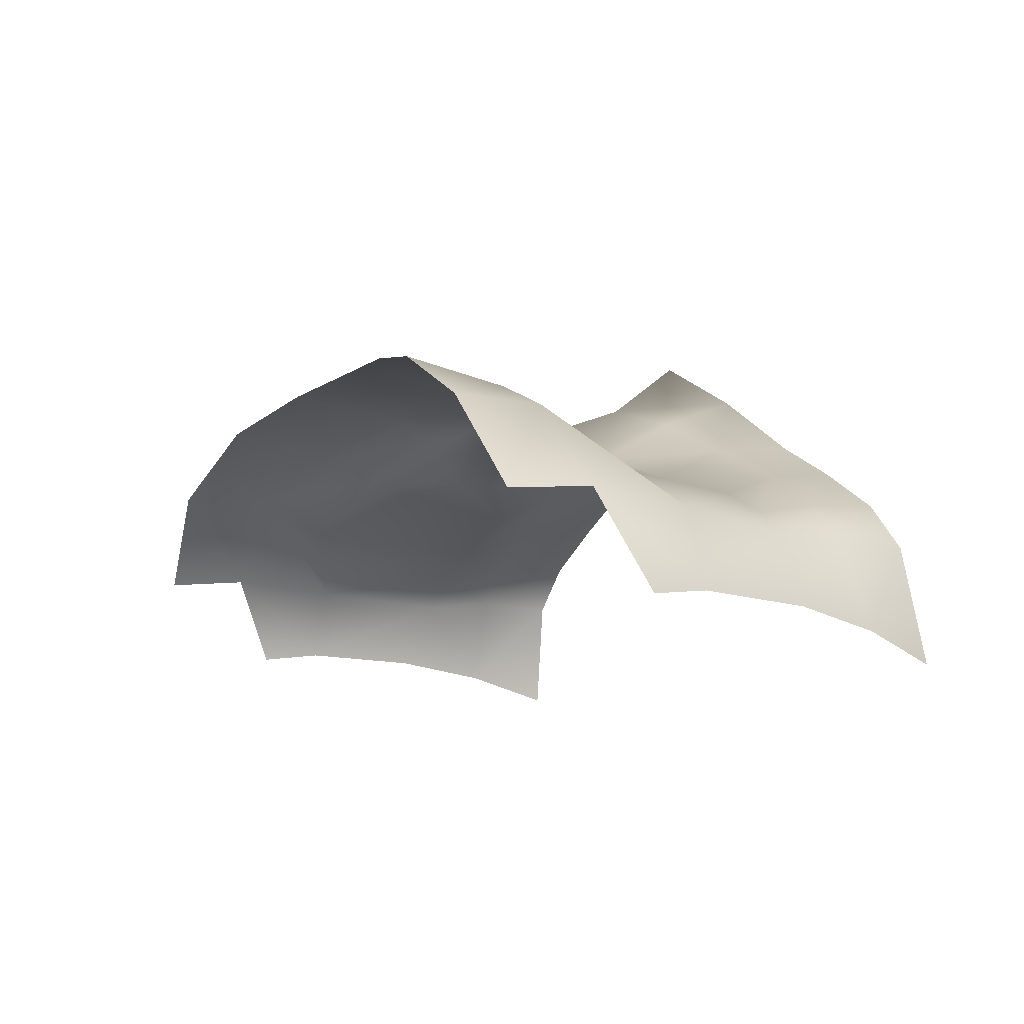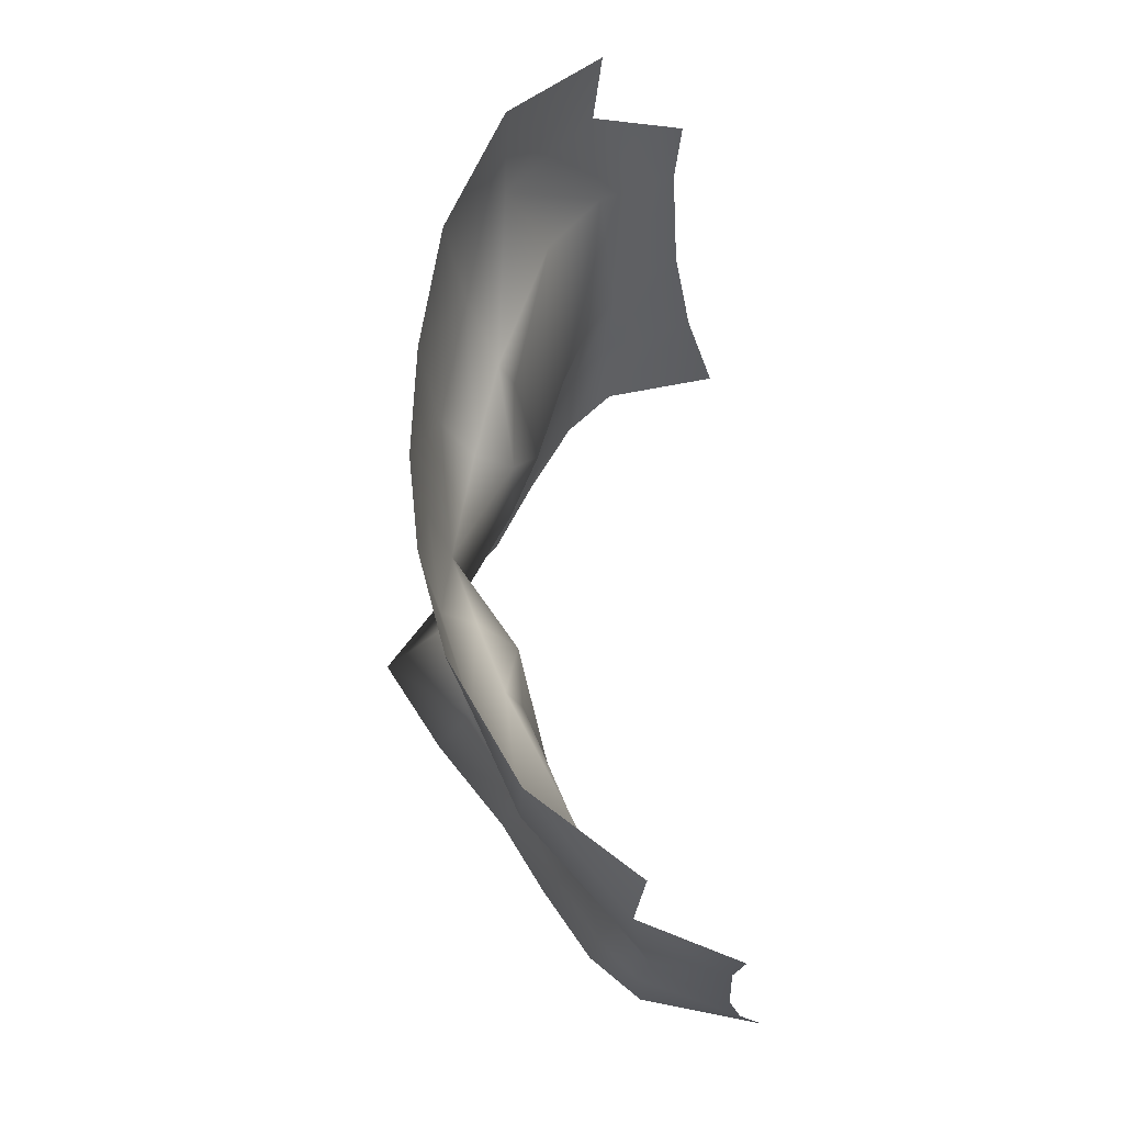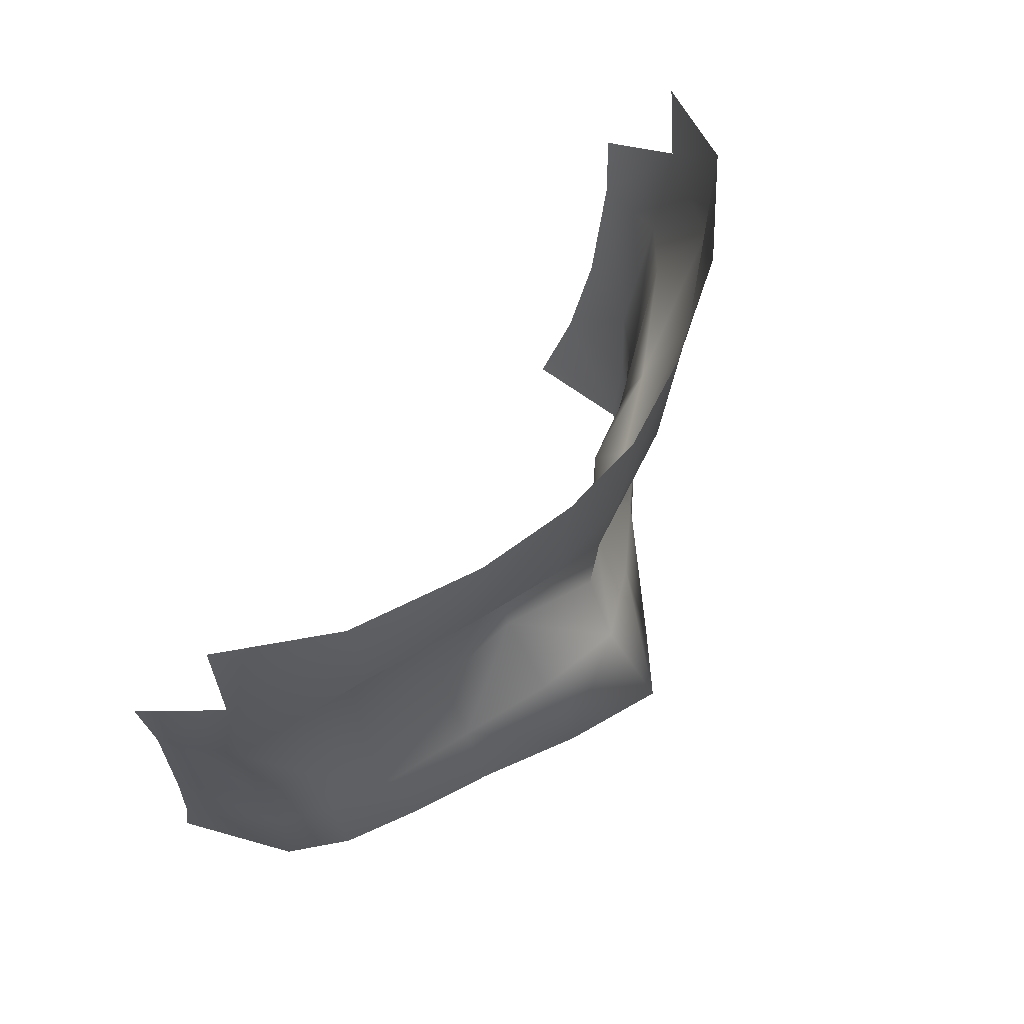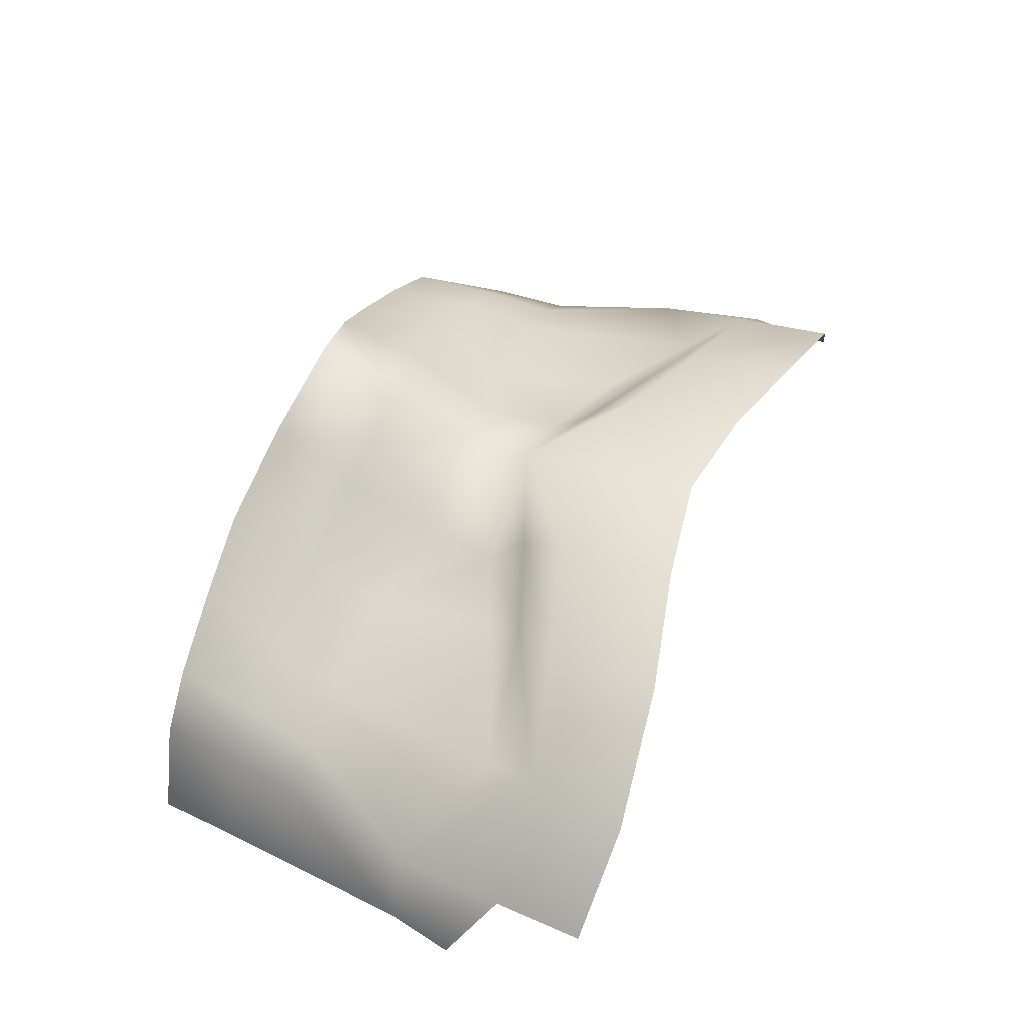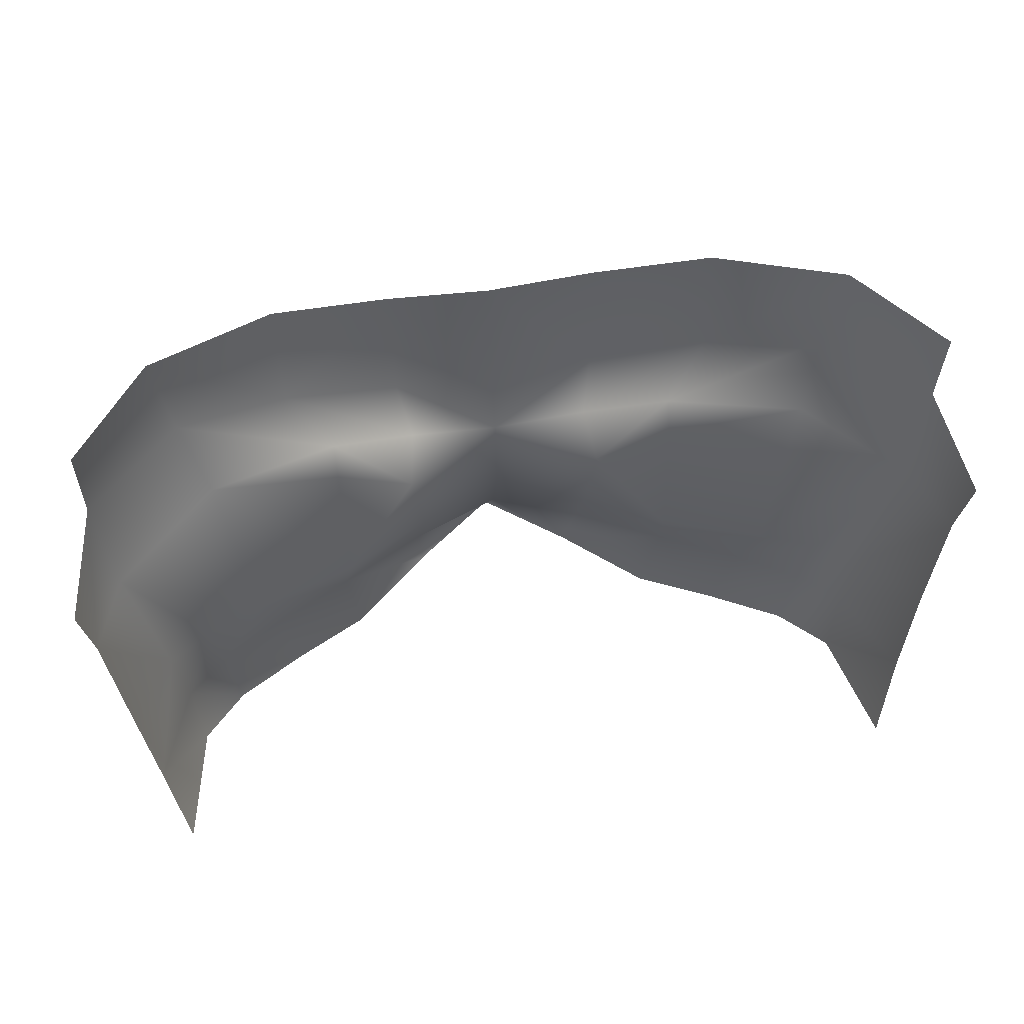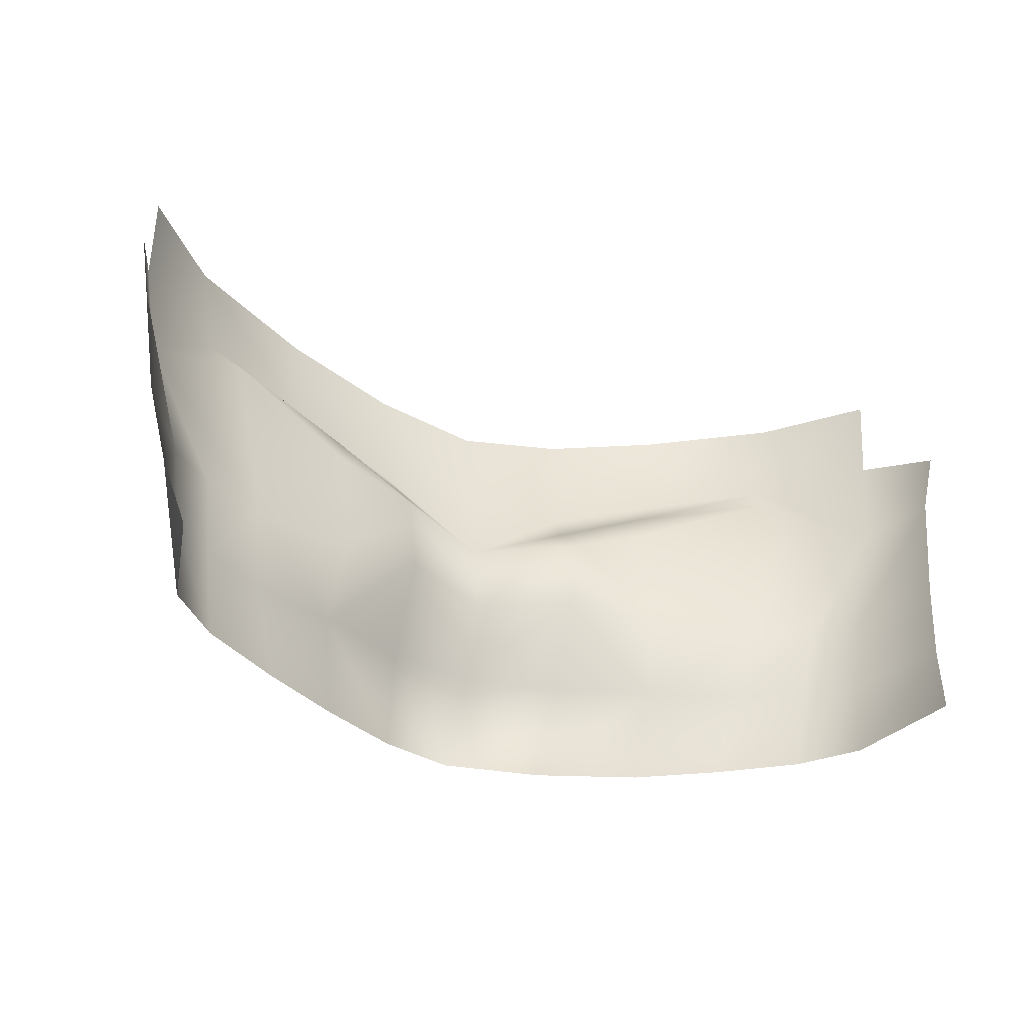
<metadata>
{"format":"obj","ext":"obj","renderer":"f3d","projection":"perspective","resolution":1024,"background":"white","views":[{"elev":-8.6,"azim":-119.0,"up":"+Z"},{"elev":60.1,"azim":88.2,"up":"+Y"},{"elev":52.7,"azim":-59.1,"up":"+Y"},{"elev":52.0,"azim":111.9,"up":"+Z"},{"elev":52.0,"azim":169.9,"up":"+Y"},{"elev":-36.9,"azim":157.0,"up":"+Y"}]}
</metadata>
<code>
g facial_eye_geo
v -0.0912 1.4 0.07777
v -0.08107 1.383 0.09811
v -0.08693 1.382 0.07146
v -0.08284 1.402 0.09926
v -0.09516 1.422 0.08174
v -0.07096 1.383 0.109
v -0.08533 1.419 0.09751
v -0.0988 1.449 0.08329
v -0.07357 1.402 0.1075
v -0.05453 1.382 0.119
v -0.0927 1.449 0.1008
v -0.076 1.419 0.1045
v -0.05976 1.403 0.1159
v -0.04083 1.404 0.1248
v -0.03779 1.382 0.128
v -0.0191 1.386 0.1425
v -0.0627 1.418 0.1105
v -0.09594 1.473 0.1029
v -0.1014 1.463 0.08173
v -0.07505 1.473 0.1232
v -0.09624 1.493 0.1011
v -0.0789 1.495 0.1226
v -0.06934 1.461 0.1137
v -0.04983 1.468 0.1323
v -0.05057 1.492 0.1363
v -0.02408 1.487 0.1418
v -0.03958 1.42 0.1174
v -0.04031 1.456 0.1258
v -0.02348 1.46 0.1386
v -0 1.483 0.1437
v -0.04016 1.449 0.1224
v -0.0209 1.45 0.1315
v -0 1.442 0.1369
v -0 1.461 0.1412
v 0.02408 1.487 0.1418
v -0.02274 1.442 0.123
v -0.02016 1.425 0.1241
v 0.02348 1.46 0.1386
v 0.04983 1.468 0.1323
v 0.05057 1.492 0.1363
v 0.0789 1.495 0.1226
v -0.02062 1.406 0.1346
v -0 1.408 0.1416
v -0 1.391 0.1545
v -0 1.425 0.135
v 0.0209 1.45 0.1315
v 0.02062 1.406 0.1346
v 0.0191 1.386 0.1425
v 0.04083 1.404 0.1248
v 0.03779 1.382 0.128
v 0.05453 1.382 0.119
v 0.02016 1.425 0.1241
v 0.02274 1.442 0.123
v 0.04031 1.456 0.1258
v 0.03958 1.42 0.1174
v 0.07505 1.473 0.1232
v 0.04016 1.449 0.1224
v 0.06934 1.461 0.1137
v 0.0627 1.418 0.1105
v 0.09594 1.473 0.1029
v 0.09624 1.493 0.1011
v 0.0927 1.449 0.1008
v 0.05976 1.403 0.1159
v 0.07357 1.402 0.1075
v 0.07096 1.383 0.109
v 0.076 1.419 0.1045
v 0.08284 1.402 0.09926
v 0.08107 1.383 0.09811
v 0.0988 1.449 0.08329
v 0.1014 1.463 0.08173
v 0.08533 1.419 0.09751
v 0.09516 1.422 0.08174
v 0.0912 1.4 0.07777
v 0.08693 1.382 0.07146
g facial_eye_geo_0
f 3 2 1
f 2 4 1
f 5 1 4
f 6 4 2
f 7 5 4
f 8 5 7
f 6 9 4
f 4 9 7
f 9 6 10
f 11 8 7
f 9 12 7
f 12 11 7
f 13 9 10
f 12 9 13
f 10 14 13
f 10 15 14
f 15 16 14
f 17 12 13
f 12 17 11
f 13 14 17
f 18 8 11
f 18 19 8
f 11 20 18
f 18 20 21
f 20 22 21
f 11 17 23
f 11 23 20
f 20 24 22
f 24 25 22
f 26 25 24
f 14 27 17
f 17 27 23
f 20 23 28
f 28 24 20
f 29 26 24
f 30 26 29
f 27 31 23
f 23 31 28
f 24 28 32
f 32 29 24
f 29 32 33
f 34 30 29
f 33 34 29
f 35 30 34
f 28 31 36
f 28 36 32
f 31 27 36
f 33 32 36
f 27 14 37
f 36 27 37
f 38 35 34
f 38 34 33
f 38 39 35
f 39 40 35
f 40 39 41
f 14 42 37
f 16 42 14
f 43 42 16
f 37 42 43
f 44 43 16
f 36 37 45
f 45 33 36
f 45 37 43
f 33 46 38
f 39 38 46
f 47 43 44
f 48 47 44
f 49 47 48
f 50 49 48
f 49 50 51
f 43 47 52
f 45 43 52
f 47 49 52
f 53 33 45
f 53 46 33
f 45 52 53
f 46 54 39
f 53 54 46
f 52 55 53
f 49 55 52
f 56 39 54
f 39 56 41
f 53 57 54
f 53 55 57
f 57 58 54
f 57 55 58
f 54 58 56
f 59 55 49
f 55 59 58
f 56 60 41
f 60 61 41
f 56 58 62
f 56 62 60
f 59 62 58
f 63 59 49
f 49 51 63
f 64 63 51
f 63 64 59
f 65 64 51
f 64 66 59
f 62 59 66
f 67 64 65
f 66 64 67
f 68 67 65
f 69 60 62
f 70 60 69
f 62 66 71
f 69 62 71
f 71 66 67
f 72 69 71
f 73 72 71
f 67 73 71
f 67 68 73
f 68 74 73

</code>
